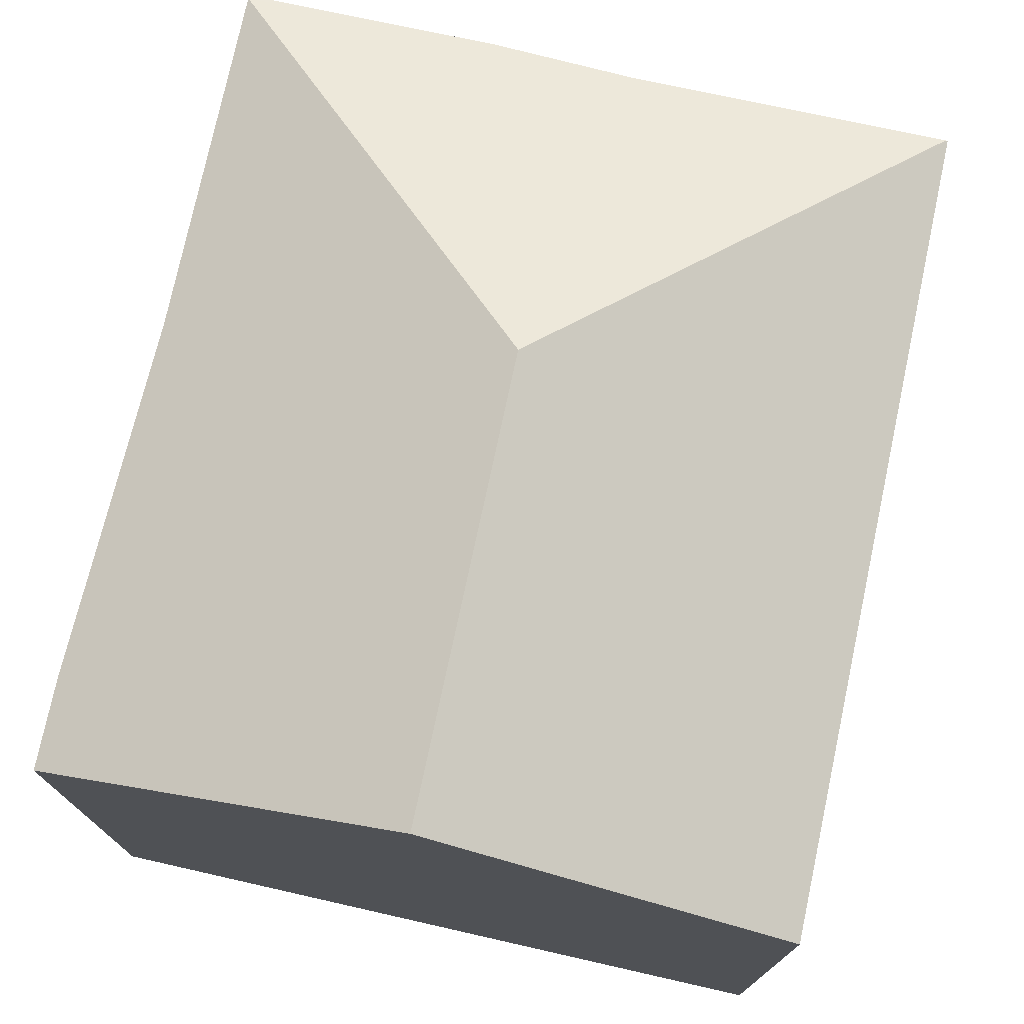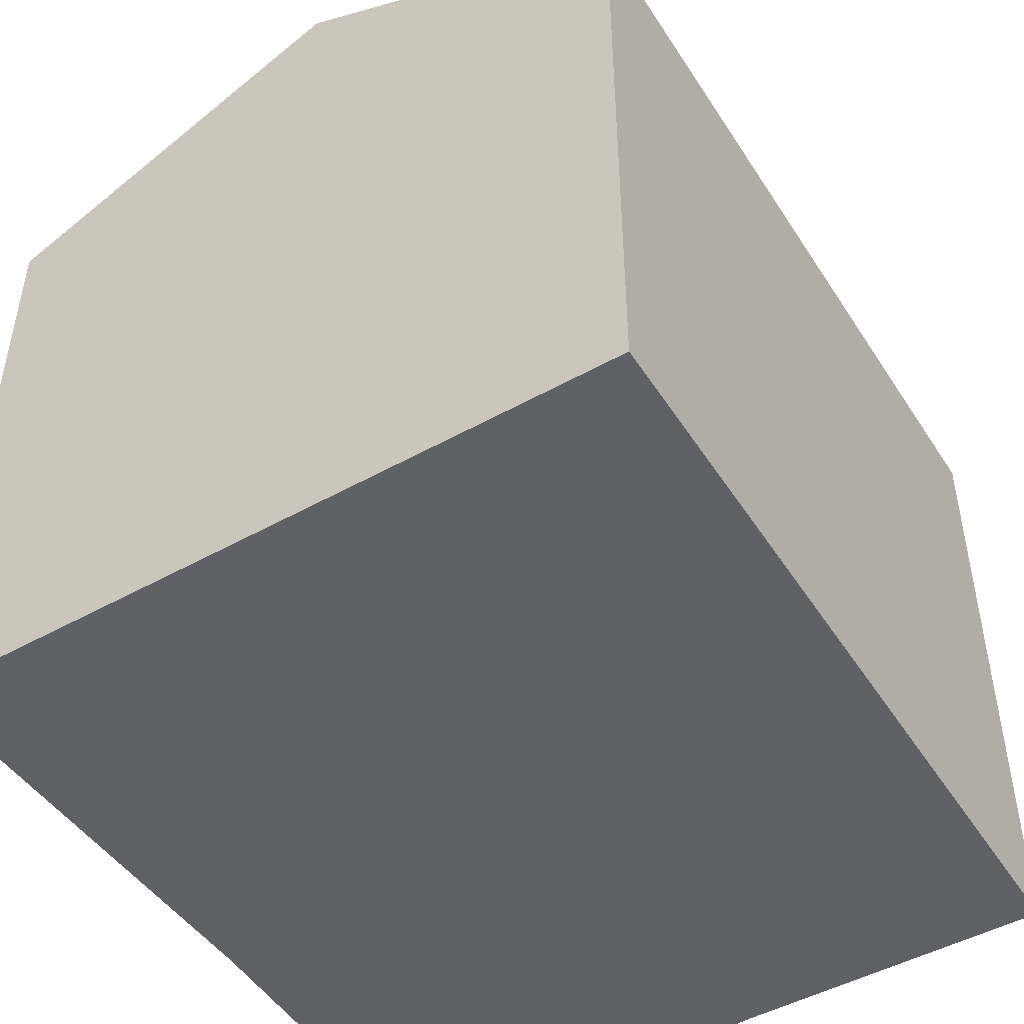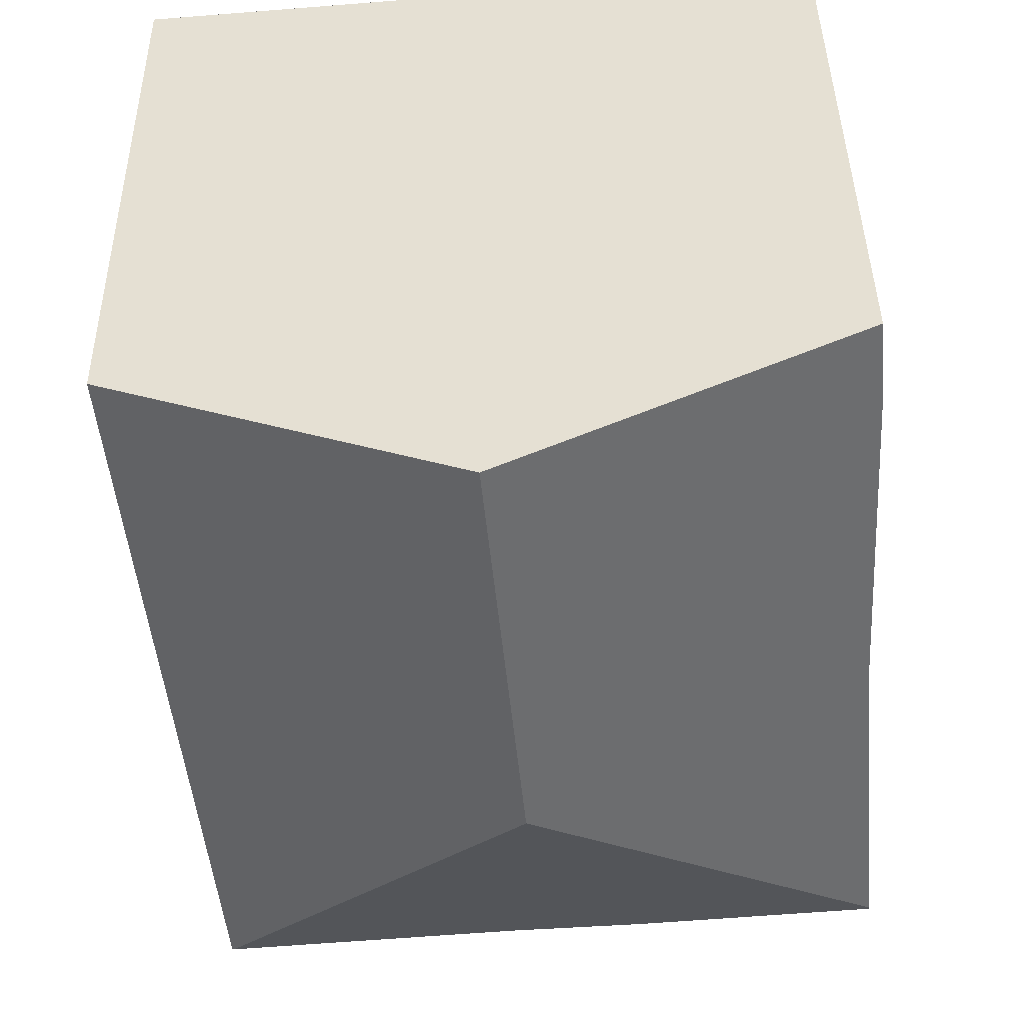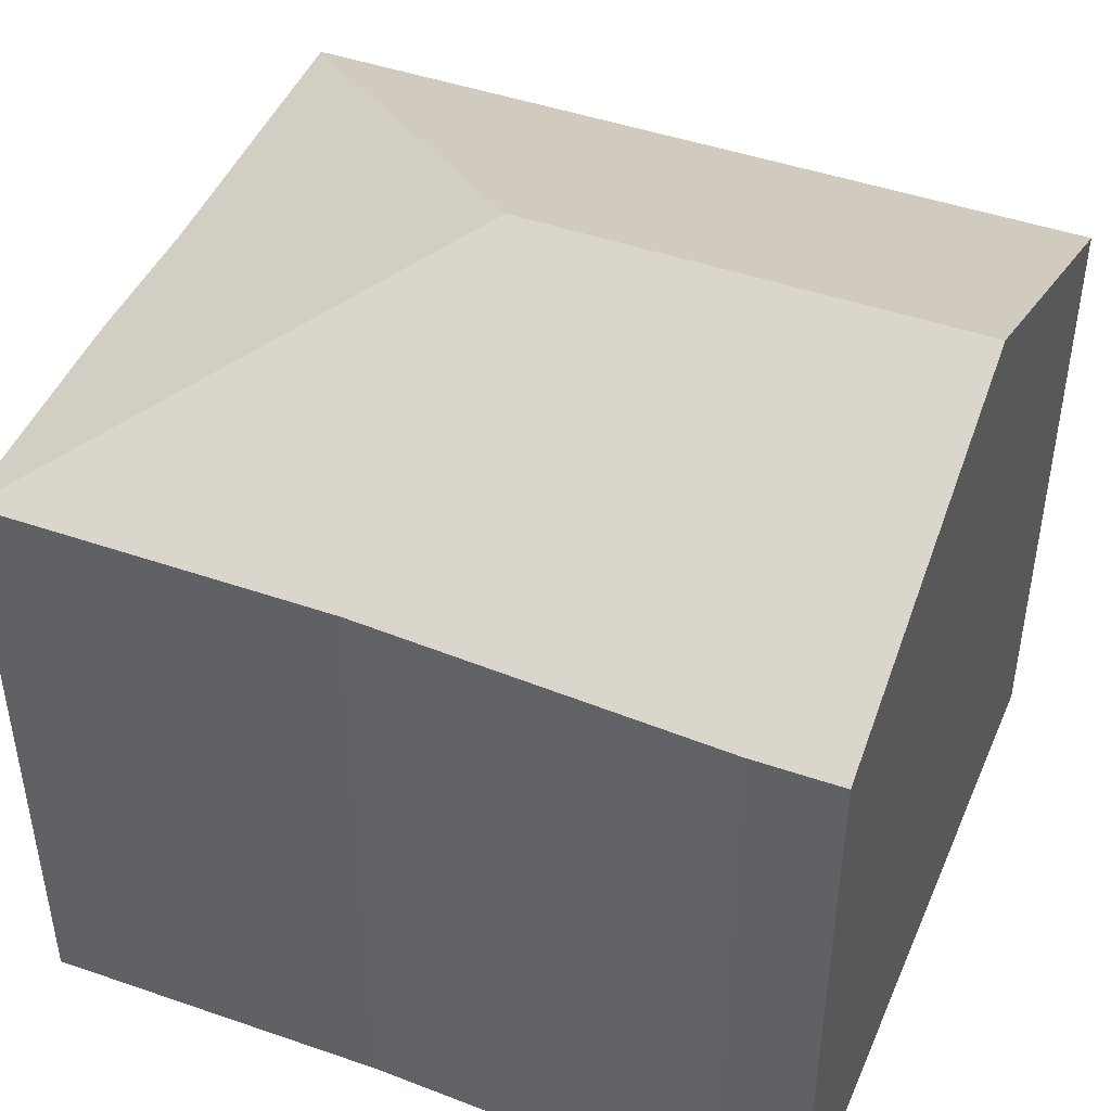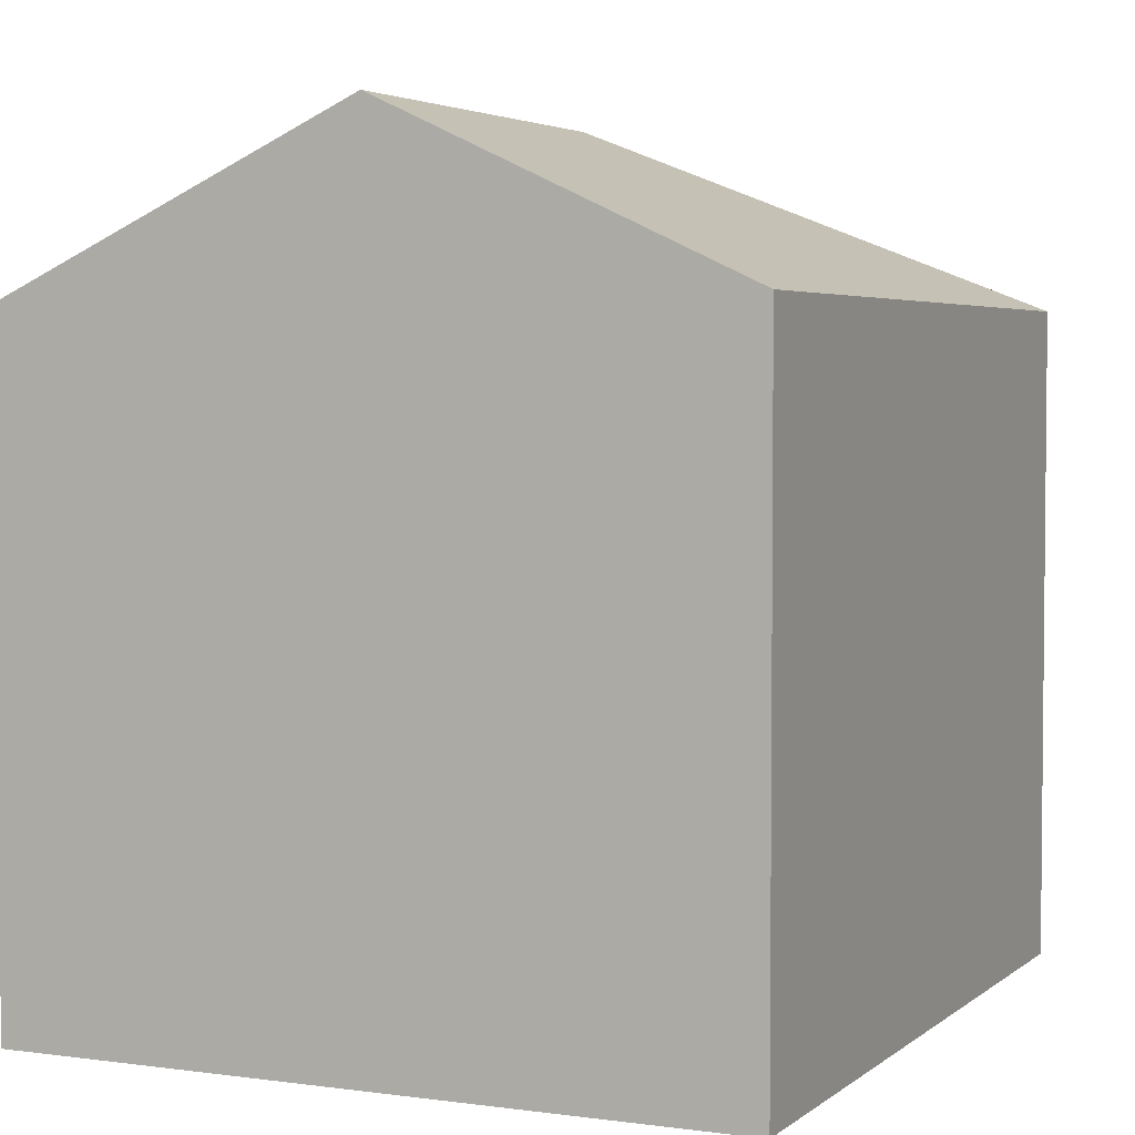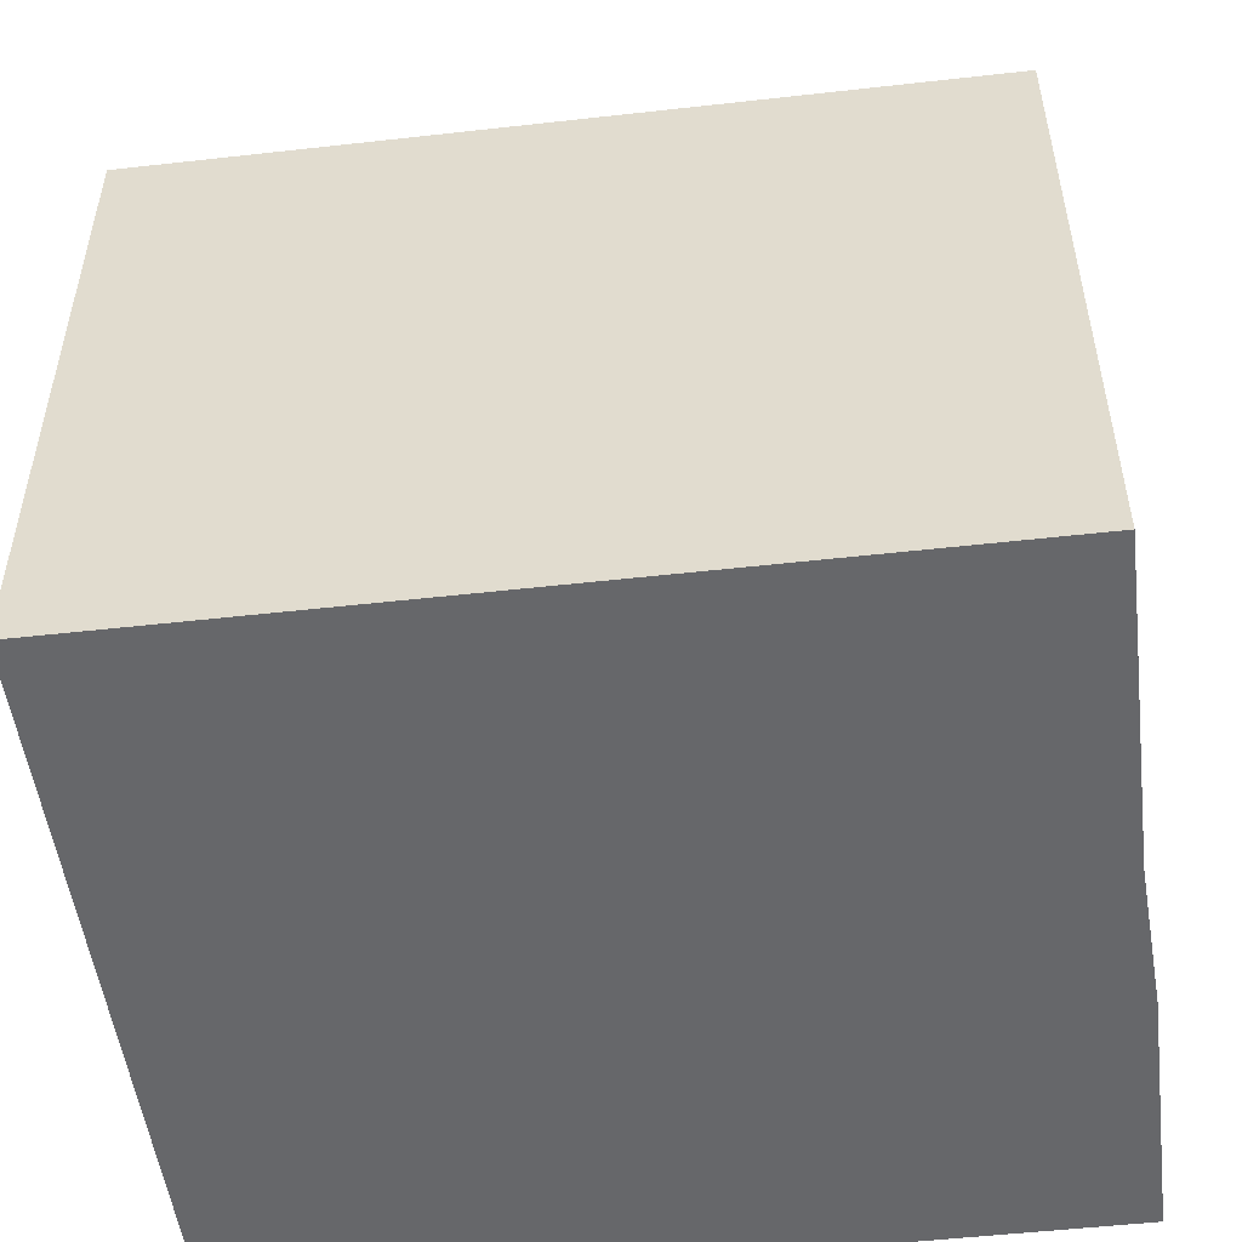
<metadata>
{"format":"obj","ext":"obj","renderer":"f3d","projection":"perspective","resolution":1024,"background":"white","views":[{"elev":75.6,"azim":17.4,"up":"+Y"},{"elev":-48.8,"azim":36.6,"up":"+Y"},{"elev":40.7,"azim":179.2,"up":"+Z"},{"elev":46.0,"azim":-63.0,"up":"+Y"},{"elev":3.7,"azim":29.6,"up":"+Y"},{"elev":-52.1,"azim":102.3,"up":"+Y"}]}
</metadata>
<code>
v  0.485 9.69 5.168
v  5.612 12.07 4.764
v  0.006 9.69 0.059
v  0.758 9.589 10.4
v  0.88 9.589 11.7
v  6.223 12.07 11.27
v  10.89 9.901 10.89
v  11.46 9.638 10.84
v  10.36 9.638 -0.863
v  10.33 9.651 -0.86
v  5.742 9.679 -0.429
v  3.674 9.64 -0.346
v  0 9.663 5.917e-16
v  0 0 0
v  0.485 -3.164e-16 5.168
v  0.006 -3.613e-18 0.059
v  0.758 -6.368e-16 10.4
v  0.88 -7.163e-16 11.7
v  6.223 -6.898e-16 11.27
v  11.46 -6.639e-16 10.84
v  10.89 -6.668e-16 10.89
v  10.36 5.284e-17 -0.863
v  3.674 2.119e-17 -0.346
v  5.742 2.627e-17 -0.429
v  10.33 5.266e-17 -0.86
g defaultobject
f 1 2 3
f 2 1 4
f 2 4 5
f 2 5 6
f 7 2 6
f 2 7 8
f 2 8 9
f 2 9 10
f 11 2 10
f 2 11 12
f 2 12 3
f 3 12 13
f 13 1 3
f 1 13 14
f 1 14 15
f 15 14 16
f 15 4 1
f 4 15 17
f 17 5 4
f 5 17 18
f 18 6 5
f 6 18 7
f 7 18 19
f 7 19 8
f 8 19 20
f 20 19 21
f 20 9 8
f 9 20 22
f 12 14 13
f 14 12 23
f 10 24 11
f 24 10 9
f 24 9 22
f 24 22 25
f 24 12 11
f 12 24 23
f 17 19 18
f 19 17 15
f 19 15 21
f 21 15 16
f 21 16 20
f 20 16 24
f 20 24 25
f 20 25 22
f 24 16 14
f 24 14 23

</code>
